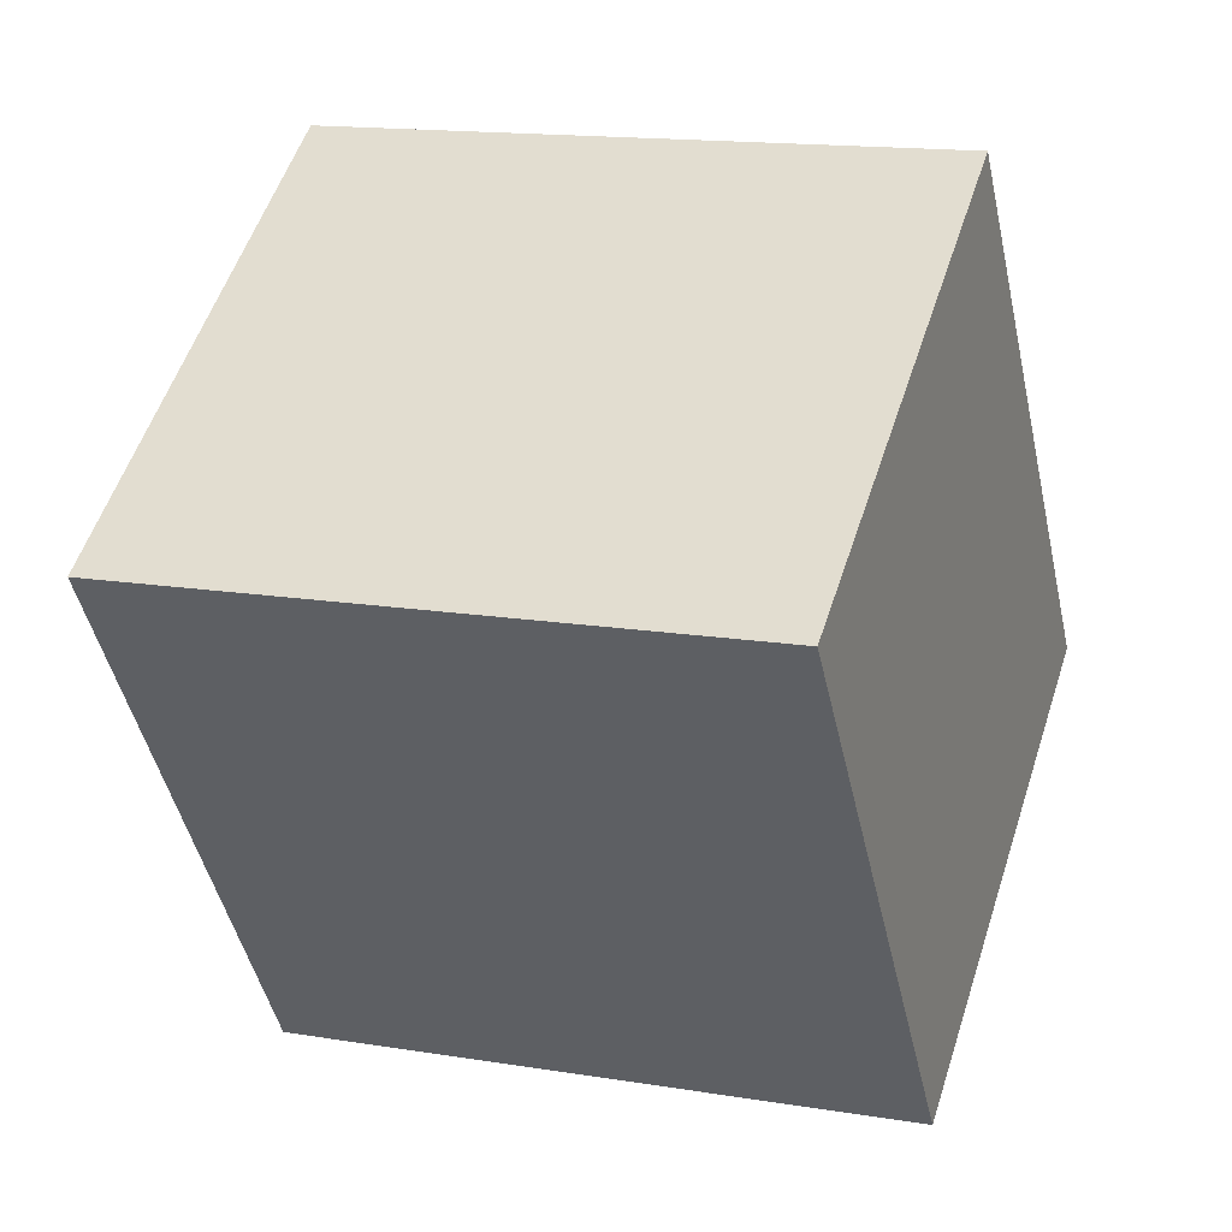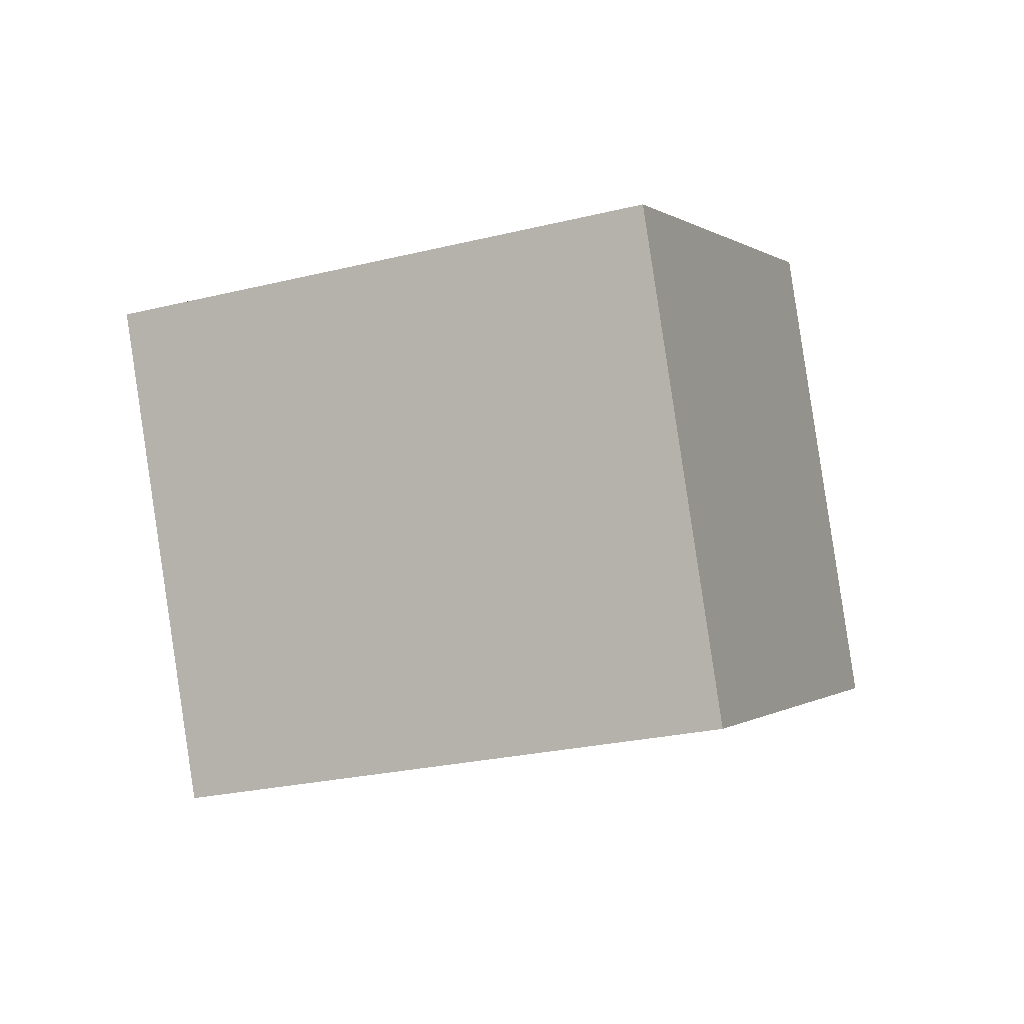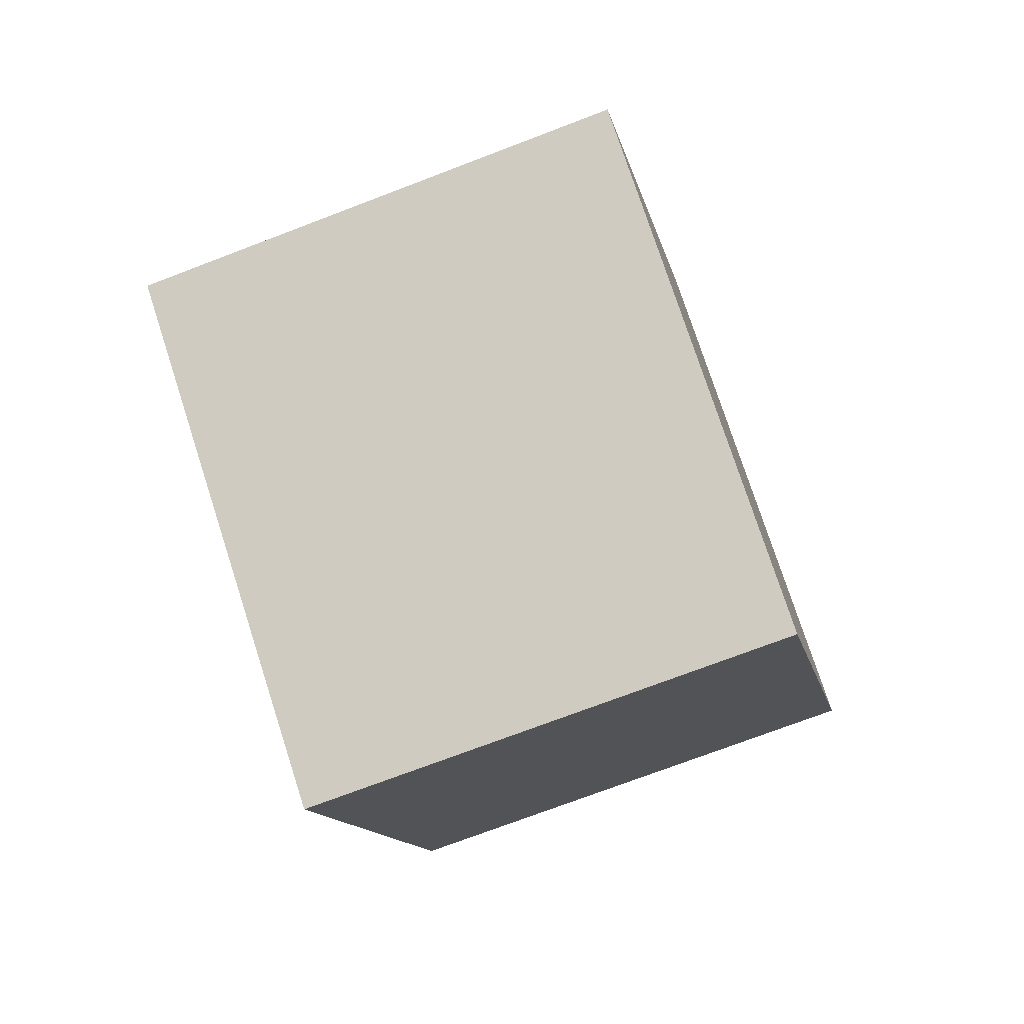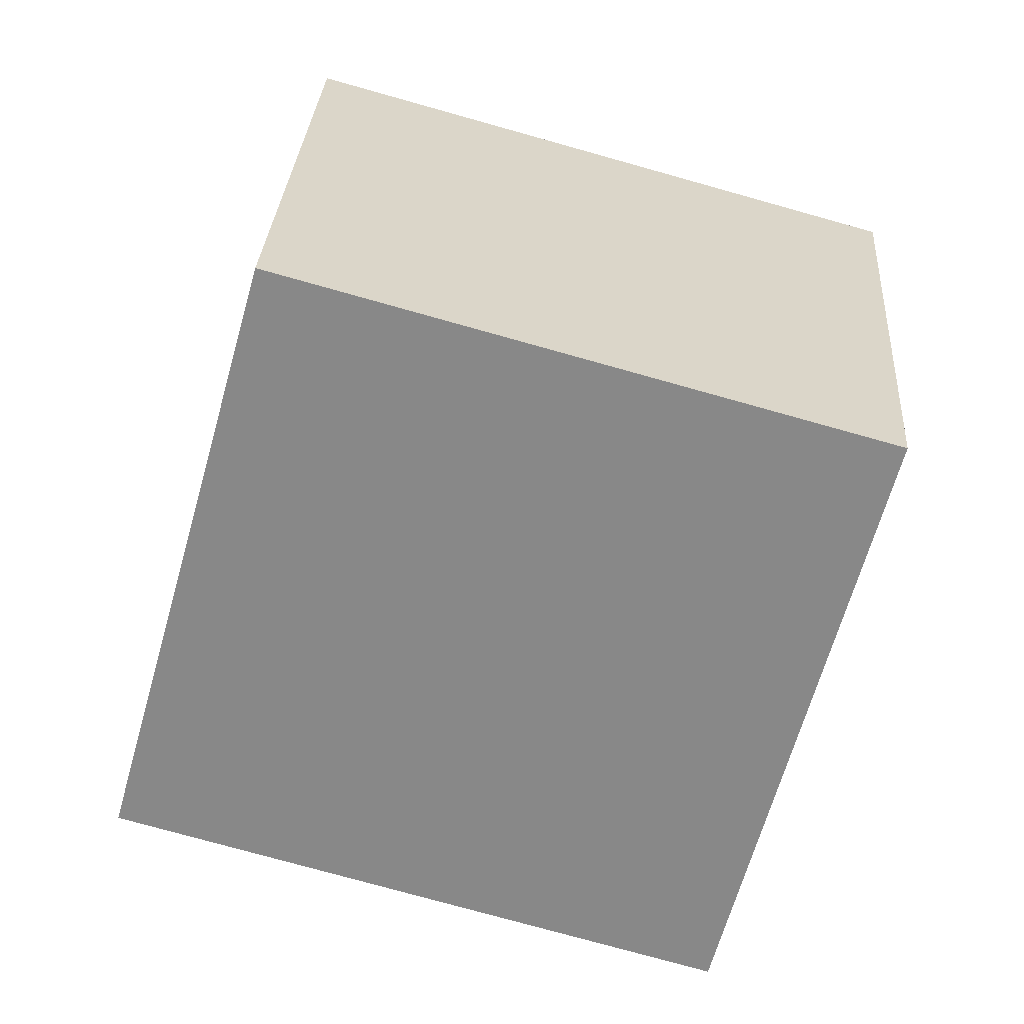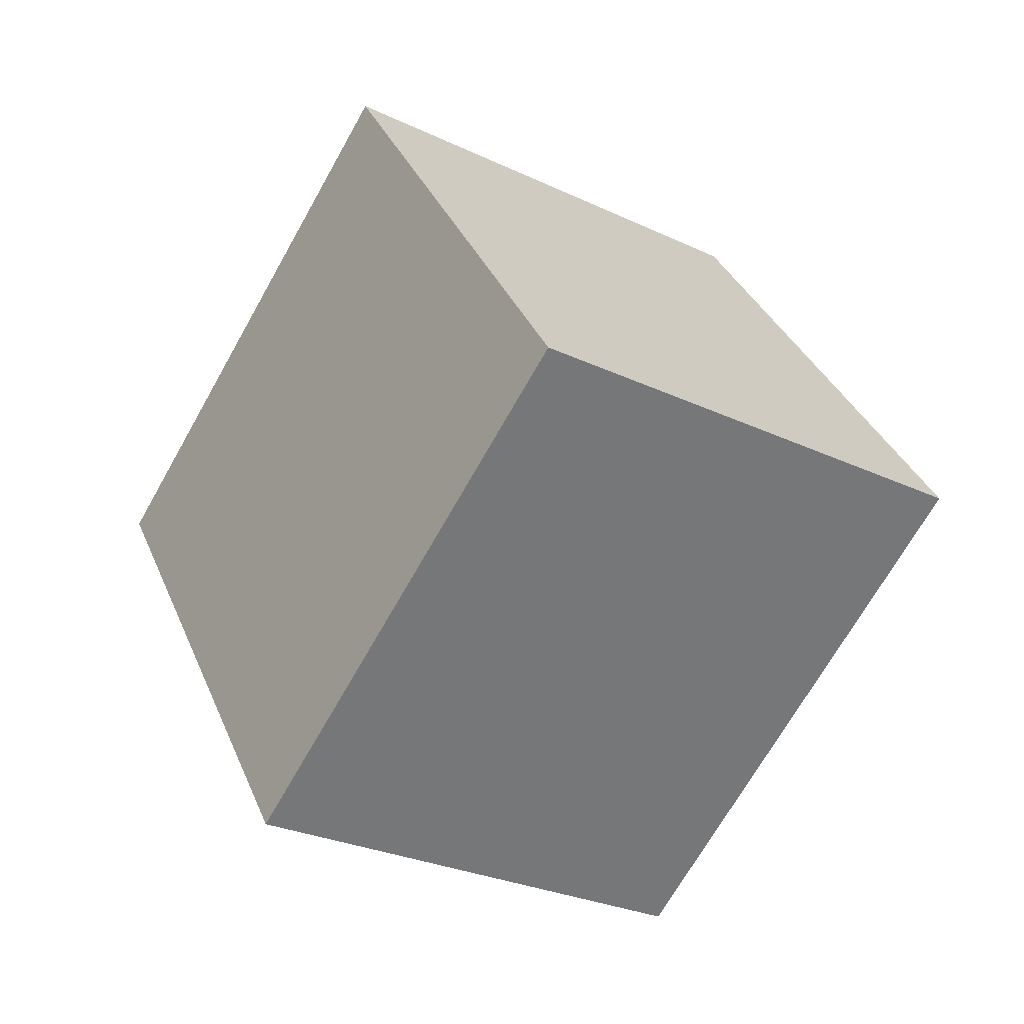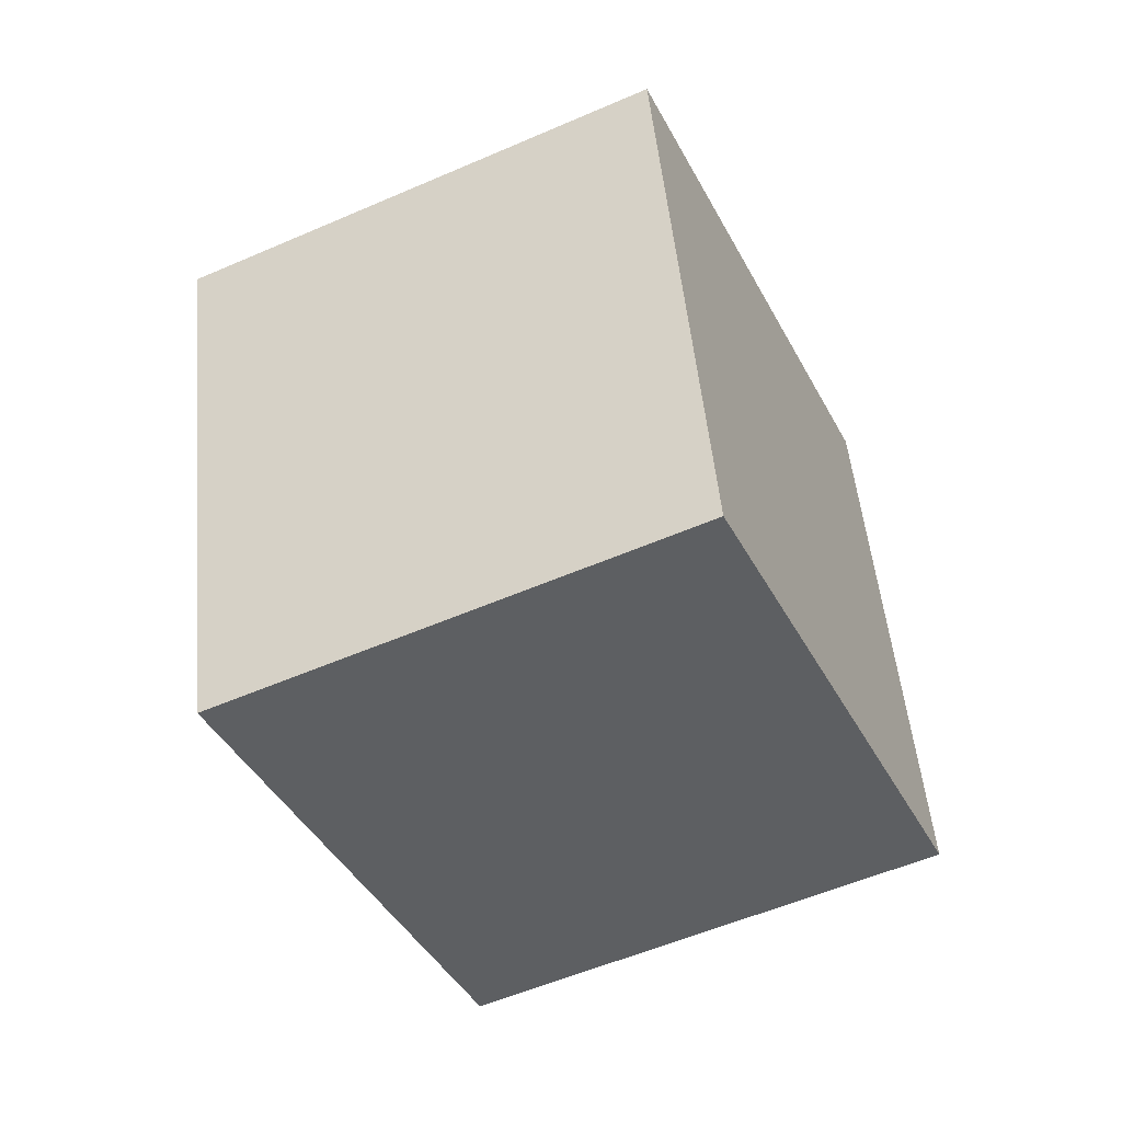
<metadata>
{"format":"obj","ext":"obj","renderer":"f3d","projection":"perspective","resolution":1024,"background":"white","views":[{"elev":-51.7,"azim":124.6,"up":"+Y"},{"elev":65.7,"azim":171.0,"up":"+Z"},{"elev":10.8,"azim":-87.5,"up":"+Z"},{"elev":-42.5,"azim":9.4,"up":"+Y"},{"elev":9.6,"azim":59.2,"up":"+Z"},{"elev":71.0,"azim":-104.7,"up":"+Z"}]}
</metadata>
<code>
o Cube.001
v 0.5029 -1.179 3.407
v -0.5029 -0.2388 5.877
v 1.322 -0.5299 5.112
v -0.5029 1.423 5.246
v 0.5029 0.4828 2.775
v 1.322 1.131 4.48
v -1.322 0.7739 3.54
v -1.322 -0.8874 4.172
f 1 2 3
f 4 5 6
f 7 1 5
f 5 3 6
f 3 4 6
f 8 4 2
f 8 2 1
f 7 5 4
f 8 1 7
f 1 3 5
f 2 4 3
f 7 4 8

</code>
